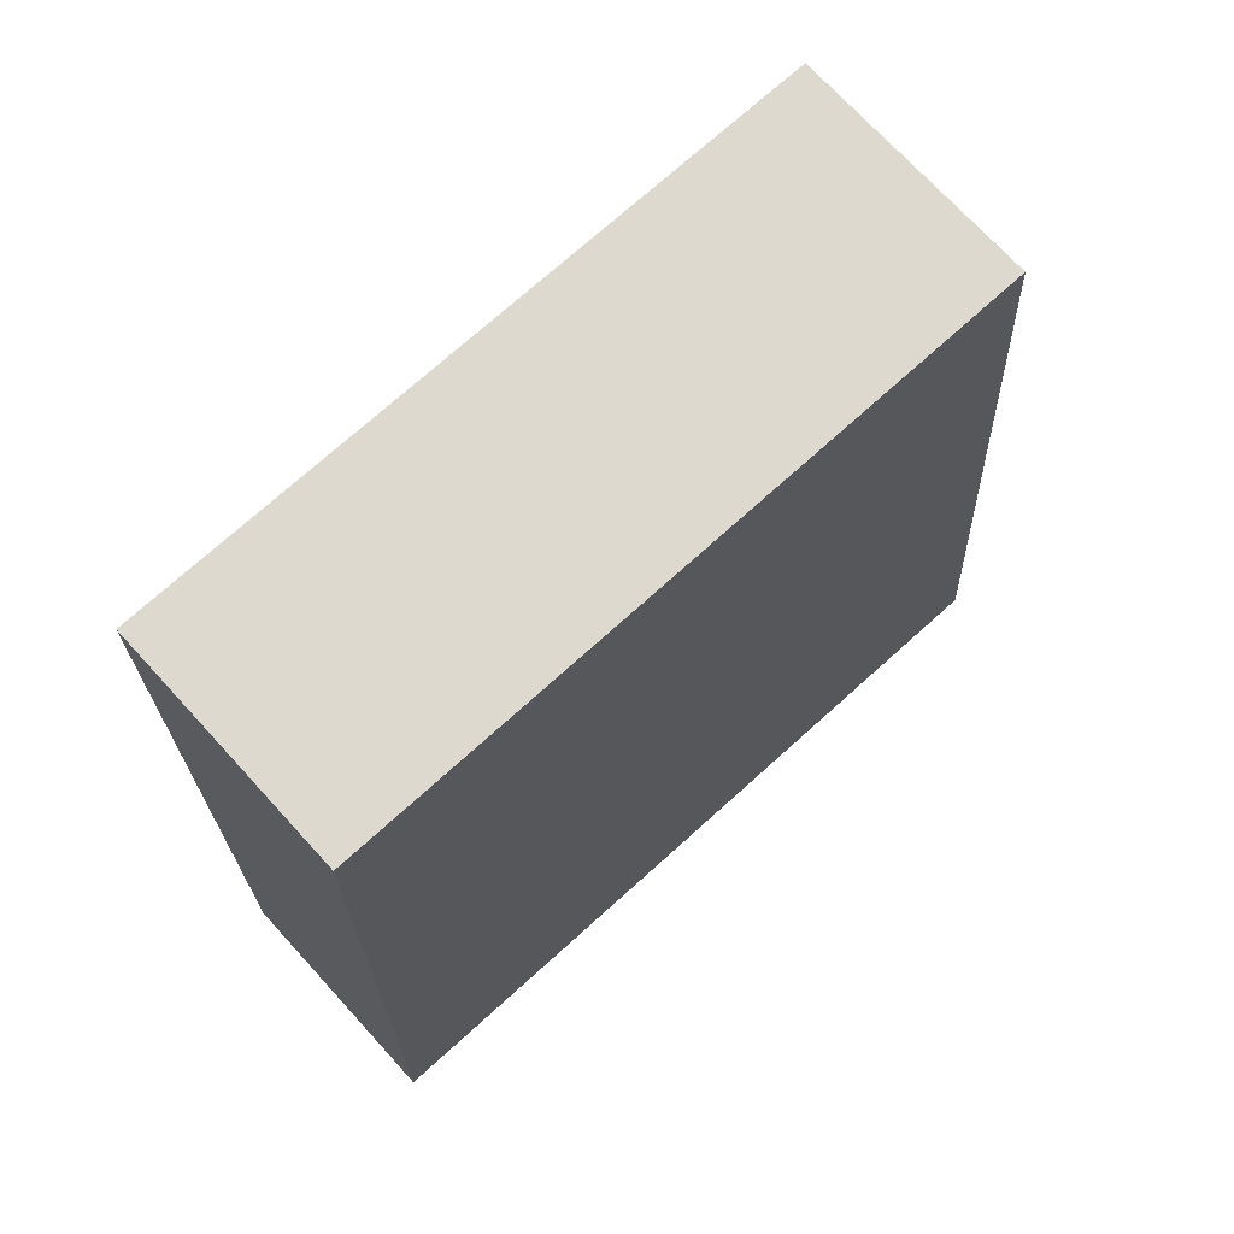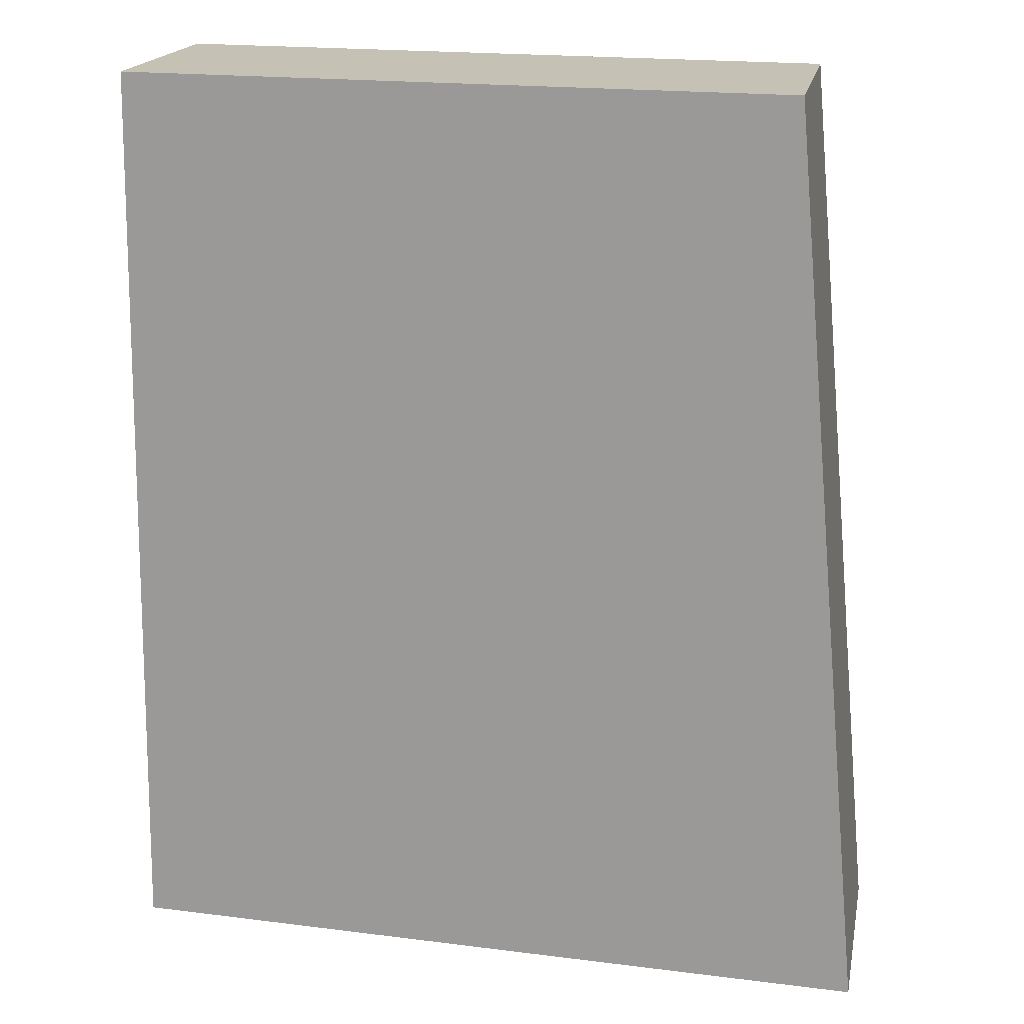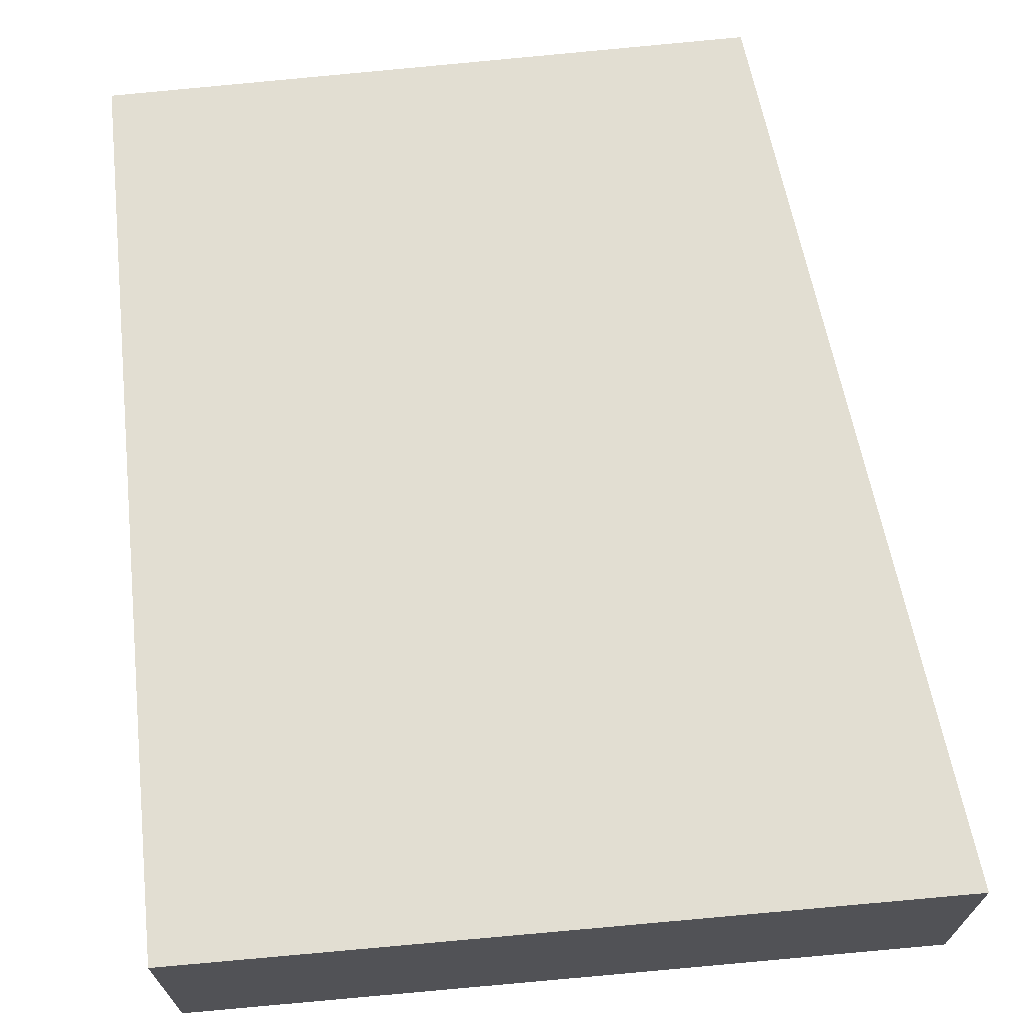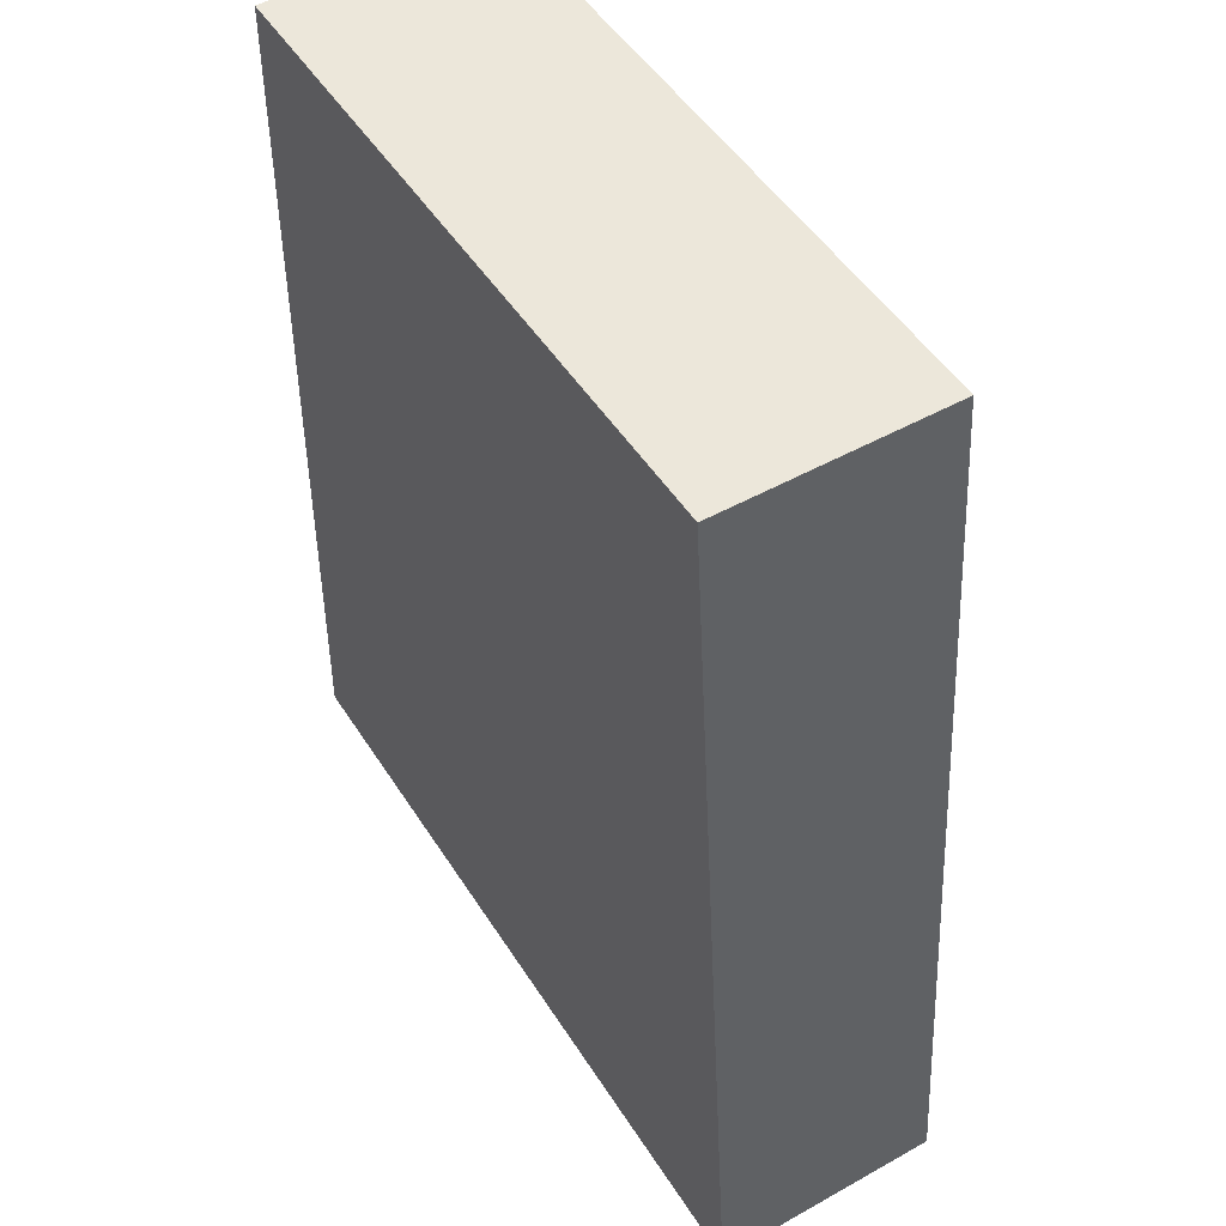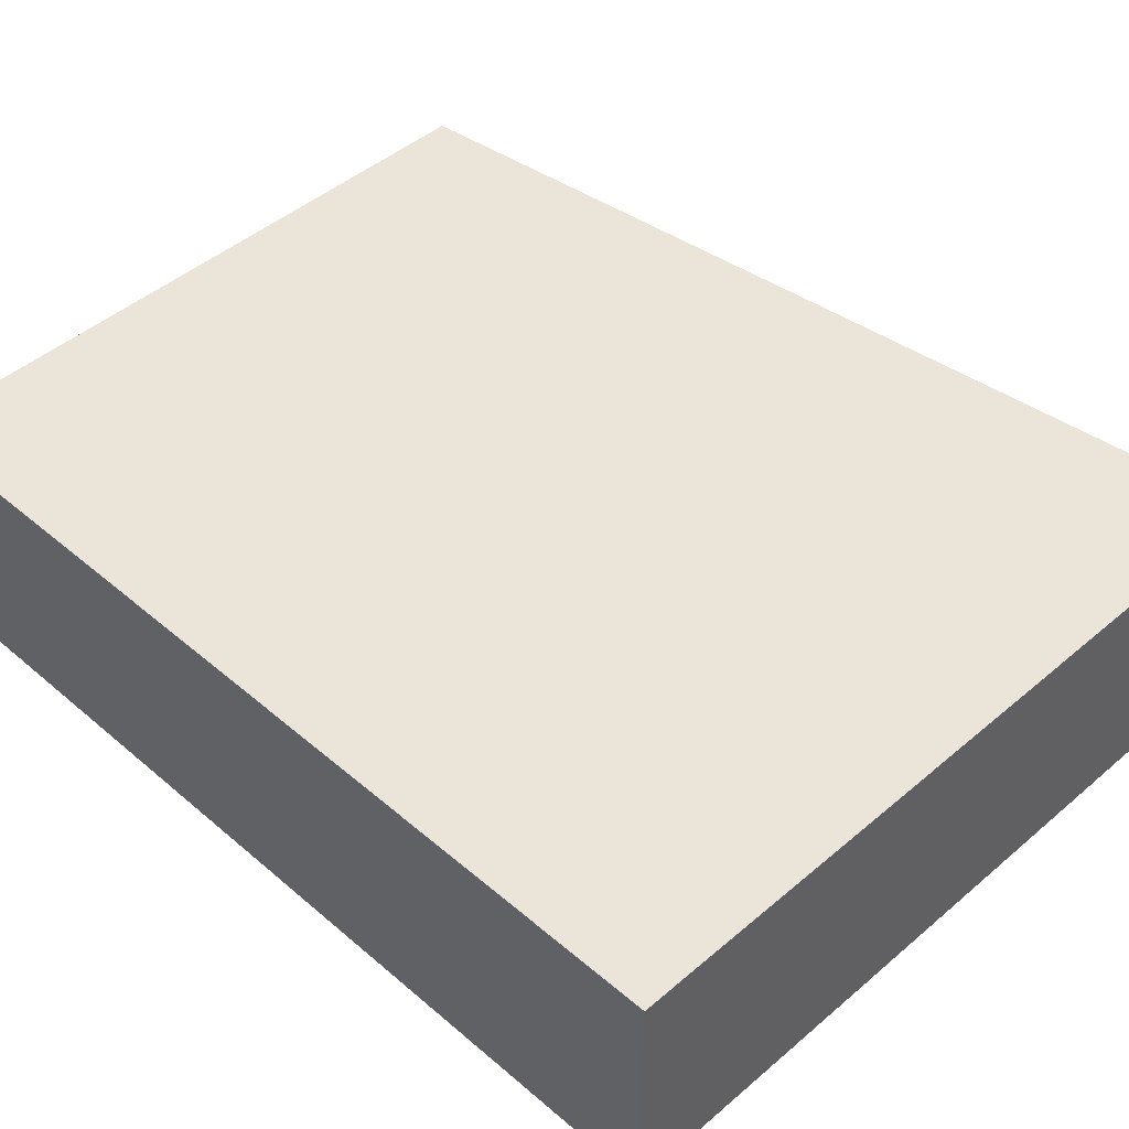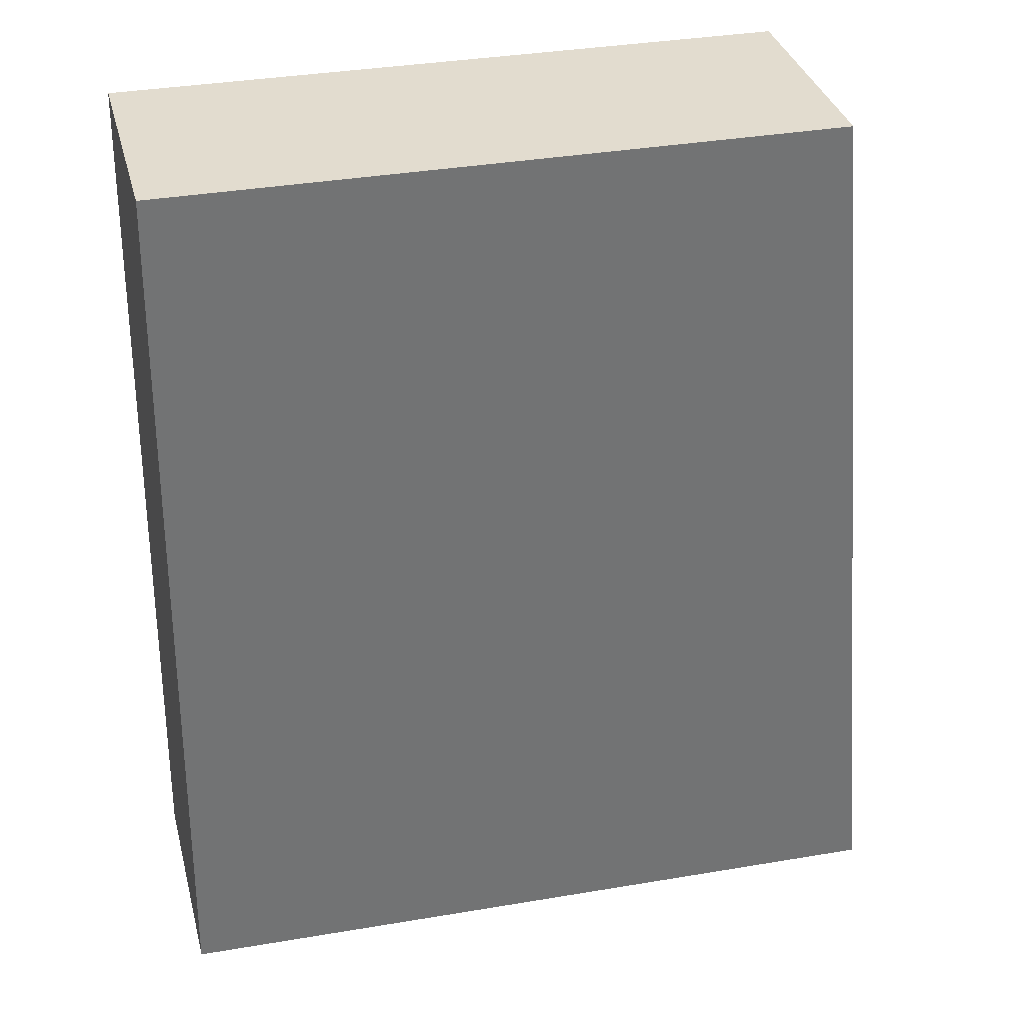
<metadata>
{"format":"obj","ext":"obj","renderer":"f3d","projection":"perspective","resolution":1024,"background":"white","views":[{"elev":72.0,"azim":137.6,"up":"+Z"},{"elev":18.5,"azim":-169.0,"up":"+Z"},{"elev":68.0,"azim":173.3,"up":"+Y"},{"elev":49.5,"azim":-121.7,"up":"+Z"},{"elev":44.6,"azim":133.8,"up":"+Y"},{"elev":34.6,"azim":165.7,"up":"+Z"}]}
</metadata>
<code>
v  2.356 0.719 0.064
v  1.12 0.719 2.88
v  2.309 0.719 2.89
v  0.259 0.719 2.873
v  0 0.719 4.403e-17
v  1.12 0.719 0.03
v  0 0 0
v  0.259 -1.759e-16 2.873
v  1.12 -1.763e-16 2.88
v  2.309 -1.77e-16 2.89
v  2.356 -3.919e-18 0.064
v  1.12 -1.837e-18 0.03
g defaultobject
f 1 2 3
f 2 1 4
f 4 1 5
f 5 1 6
f 7 4 5
f 4 7 8
f 8 2 4
f 2 8 9
f 2 9 3
f 3 9 10
f 10 1 3
f 1 10 11
f 6 7 5
f 7 6 12
f 12 6 1
f 12 1 11
f 9 11 10
f 11 9 8
f 11 8 7
f 11 7 12

</code>
